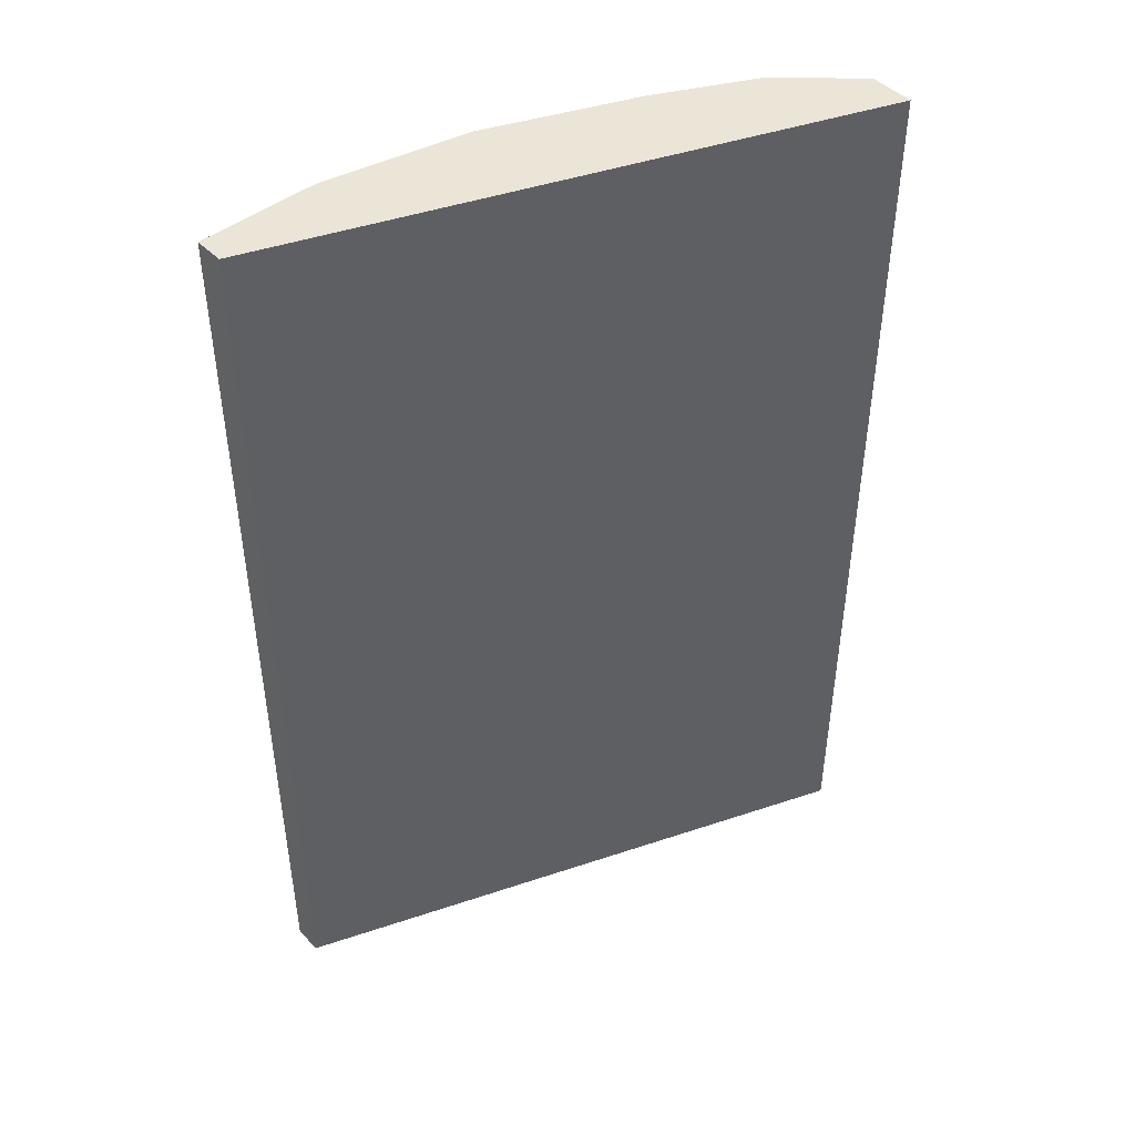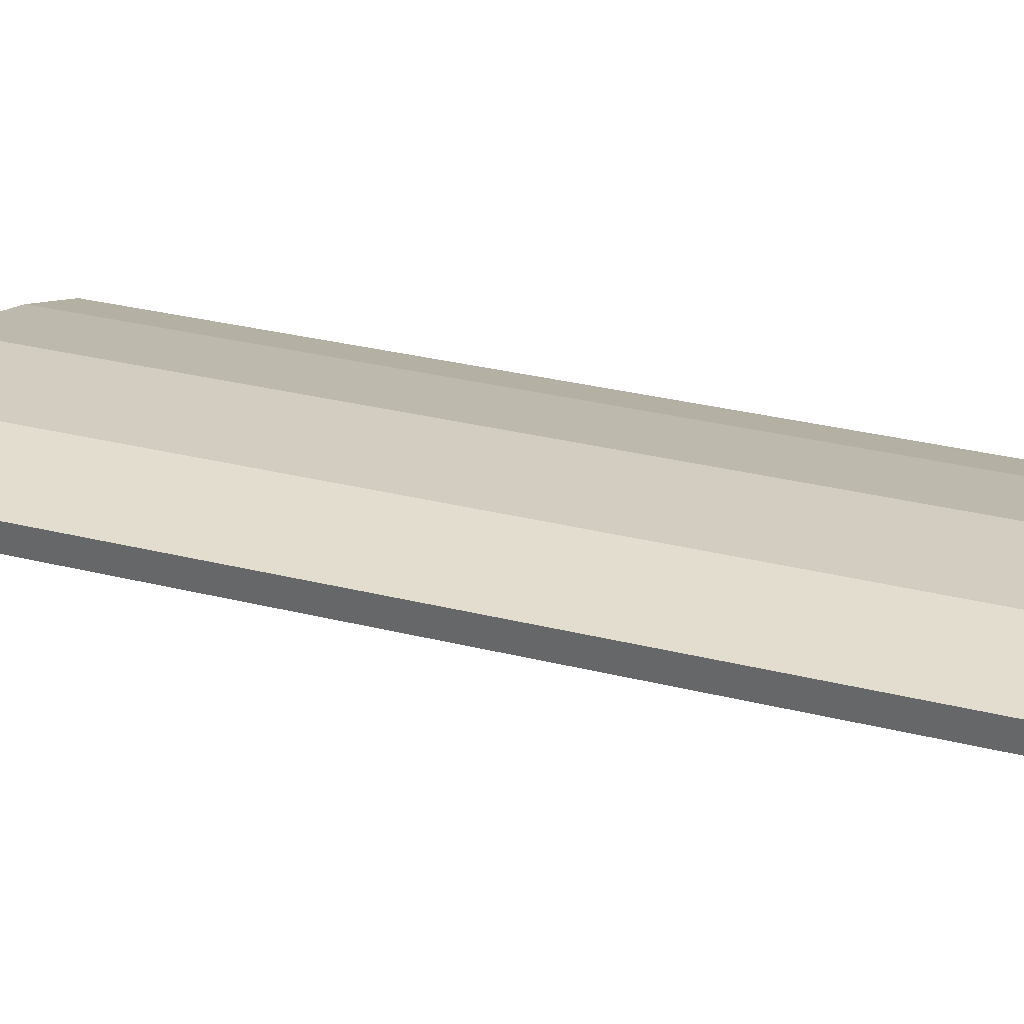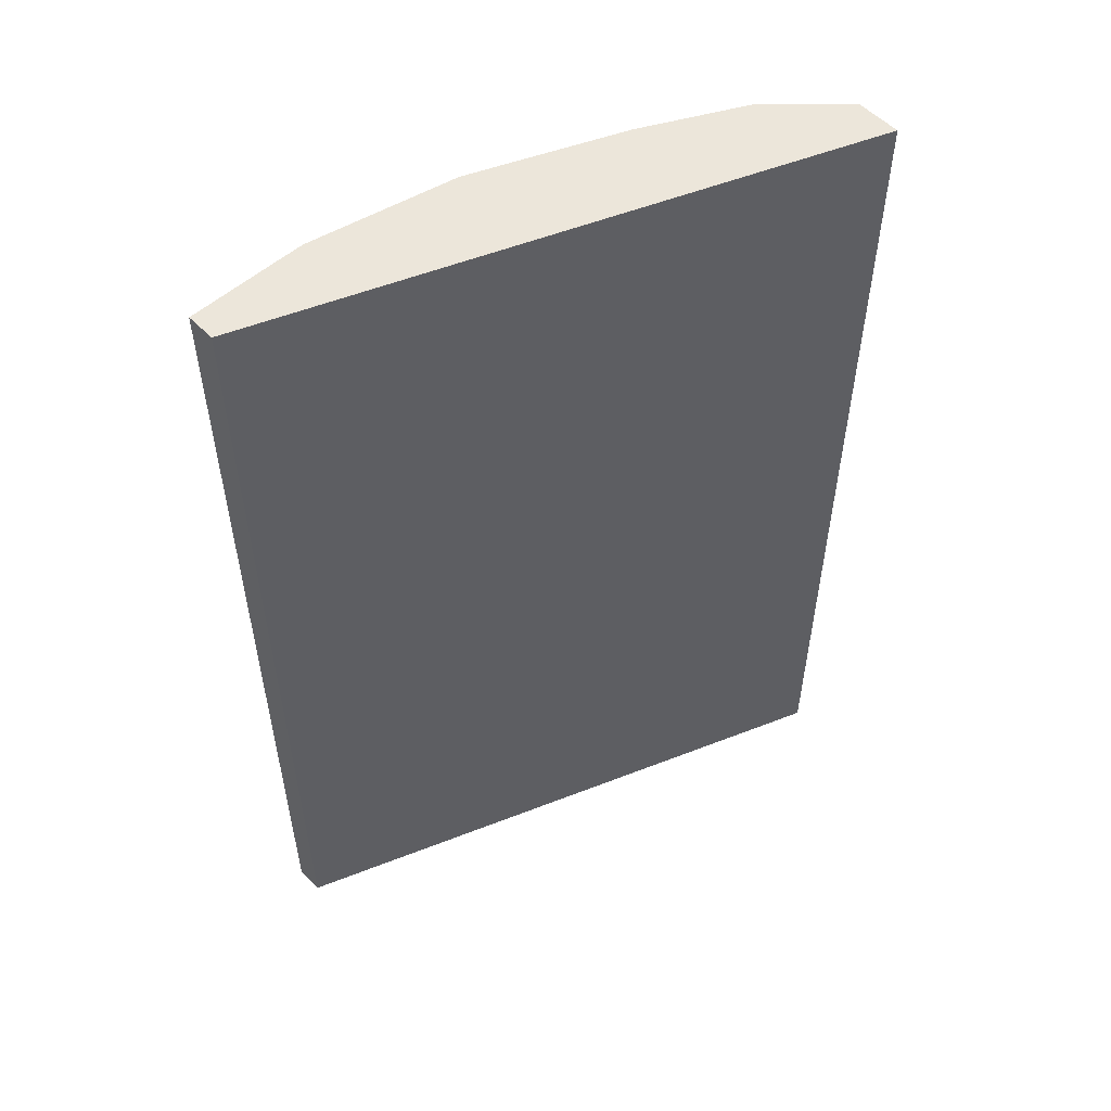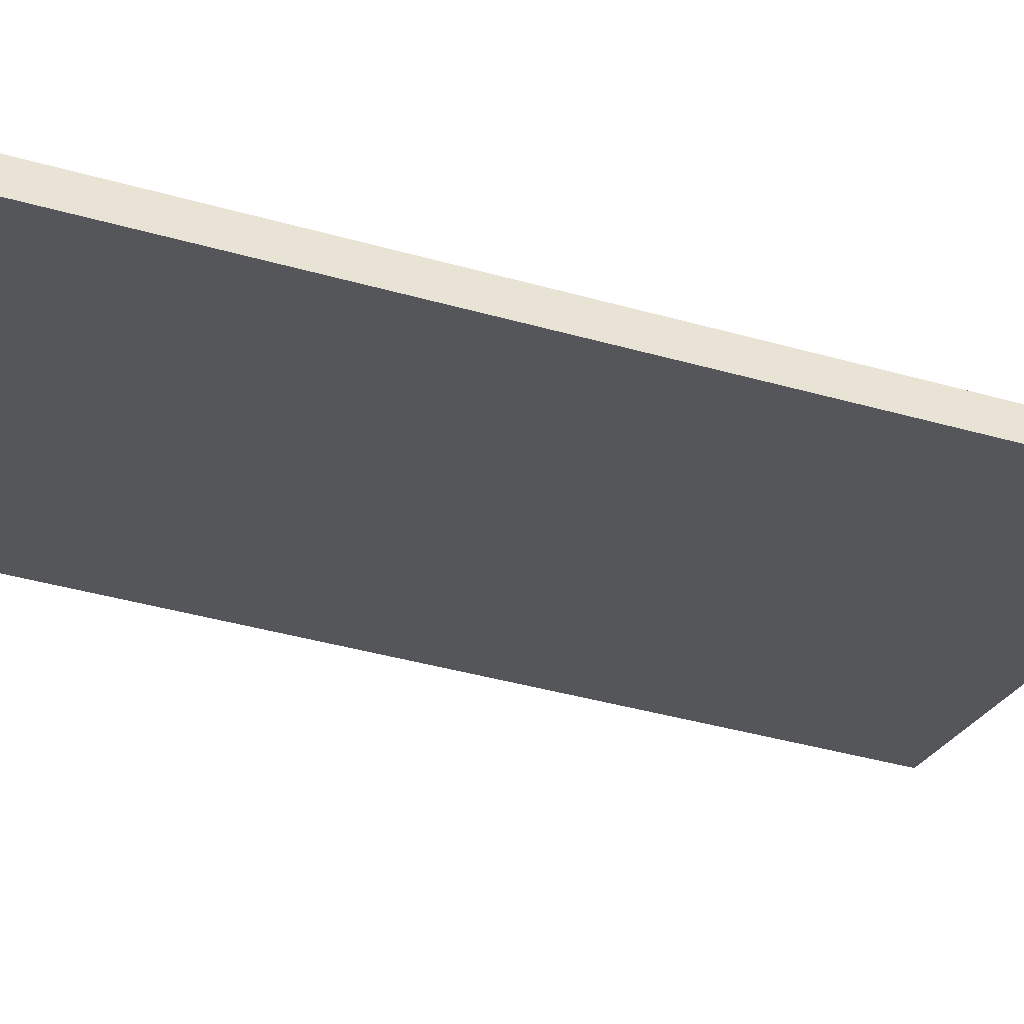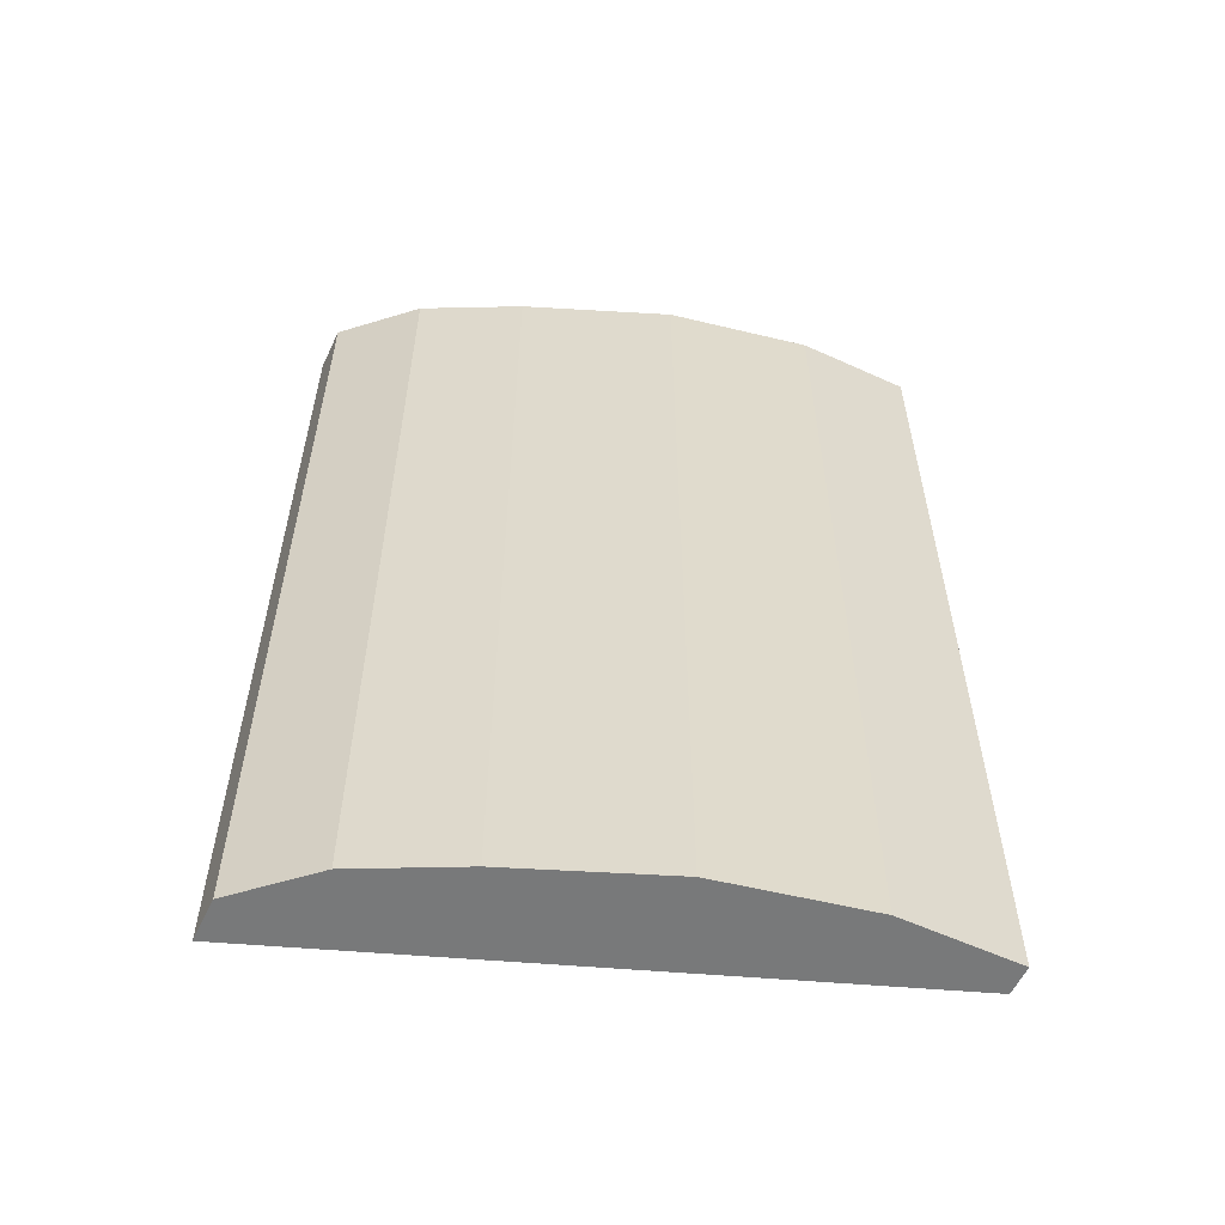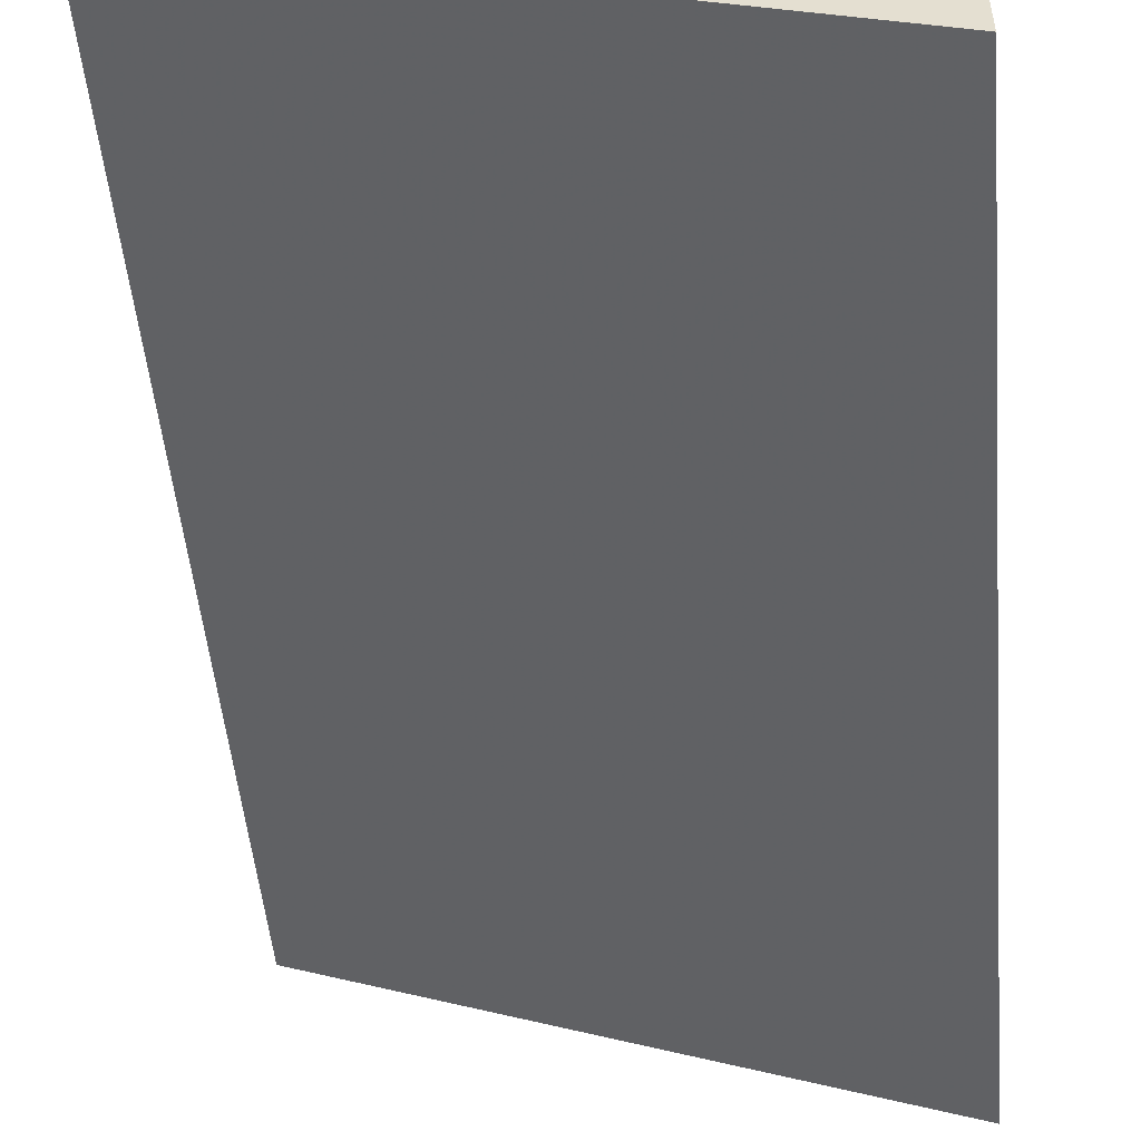
<metadata>
{"format":"obj","ext":"obj","renderer":"f3d","projection":"perspective","resolution":1024,"background":"white","views":[{"elev":45.9,"azim":-41.5,"up":"+Z"},{"elev":34.9,"azim":-72.2,"up":"+Y"},{"elev":54.4,"azim":-43.0,"up":"+Z"},{"elev":-45.6,"azim":72.4,"up":"+Y"},{"elev":-57.7,"azim":154.7,"up":"+Z"},{"elev":-50.5,"azim":5.1,"up":"+Y"}]}
</metadata>
<code>
v -9.38e-05 0.5845 0.02498
v 0.07309 0.5845 0.02498
v -9.38e-05 0.5662 0.02498
v -9.38e-05 0.5845 0.621
v 0.1644 0.5662 0.02498
v 0.07309 0.5845 0.621
v 0.3593 0.4322 0.02498
v -9.38e-05 0.5661 0.6211
v -9.38e-05 0.5664 0.6211
v -5.862e-05 0.5845 0.6211
v 0.2557 0.5297 0.02498
v 0.1644 0.5662 0.6211
v 0.05483 0.5845 0.6211
v 0.07309 0.5844 0.6211
v 0.07323 0.5844 0.6211
v 0.3593 0.4596 0.02498
v 0.3593 0.4321 0.6211
v 0.3166 0.4992 0.02498
v 0.2557 0.5297 0.6211
v 0.2558 0.5296 0.6211
v 0.3593 0.4596 0.6211
v 0.3045 0.5053 0.6211
v 0.3166 0.4992 0.6211
f 7 16 21
f 8 19 12
f 7 21 17
f 8 17 21
f 8 21 23
f 8 23 22
f 8 22 20
f 8 20 19
f 8 12 15
f 16 18 23
f 8 14 13
f 8 13 10
f 8 10 9
f 11 19 20
f 11 20 22
f 11 22 18
f 16 23 21
f 18 22 23
f 6 15 12
f 8 15 14
f 6 14 15
f 1 13 6
f 5 19 11
f 6 13 14
f 1 2 5
f 1 5 11
f 1 11 18
f 1 18 16
f 1 7 3
f 1 3 8
f 1 8 9
f 1 9 4
f 1 16 7
f 1 10 13
f 1 6 2
f 2 6 12
f 2 12 5
f 3 7 17
f 3 17 8
f 4 9 10
f 1 4 10
f 5 12 19

</code>
